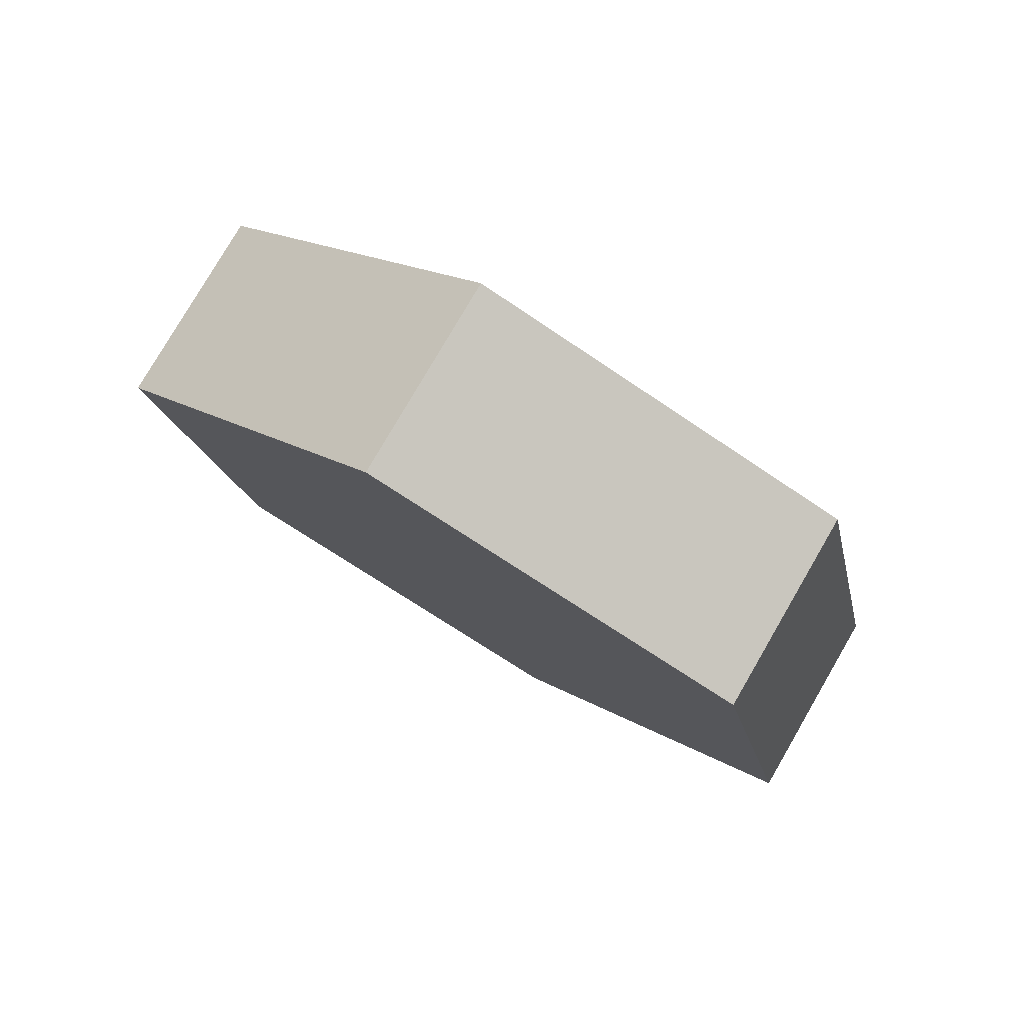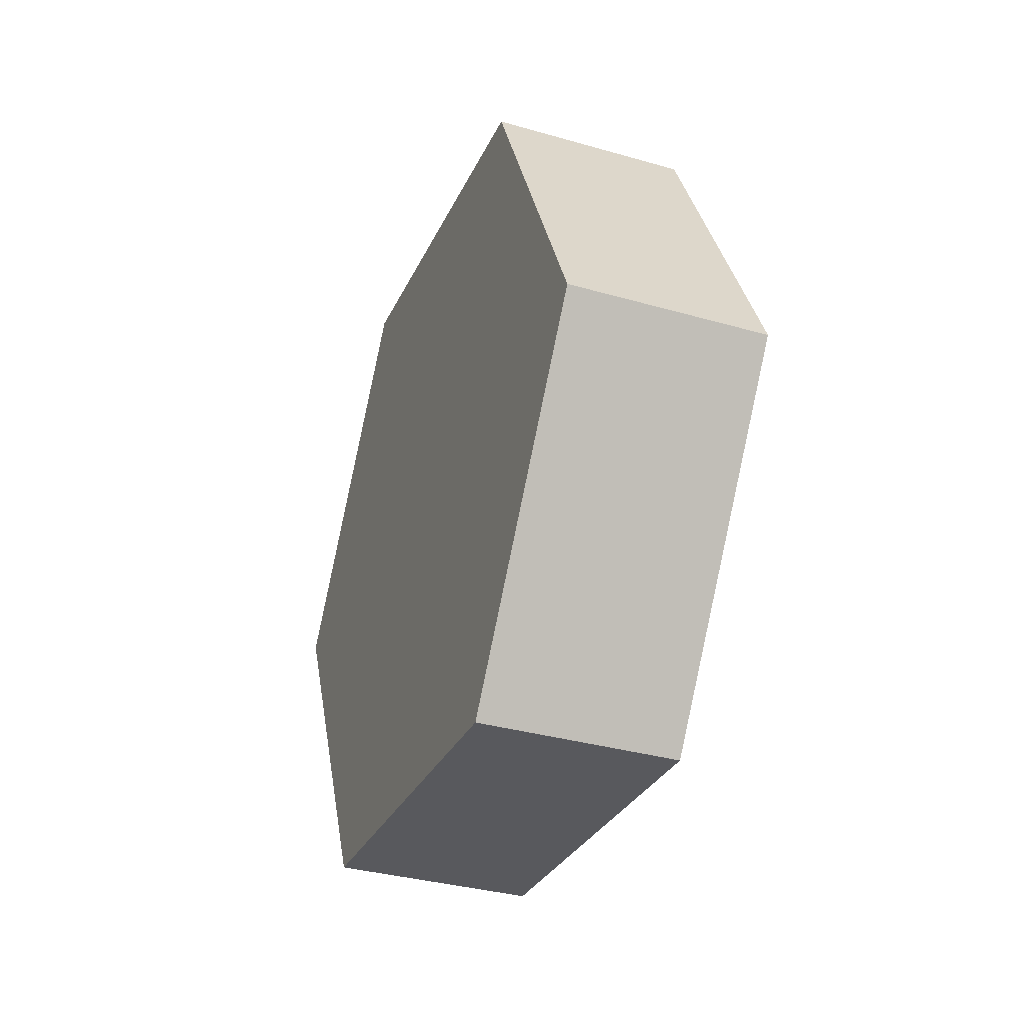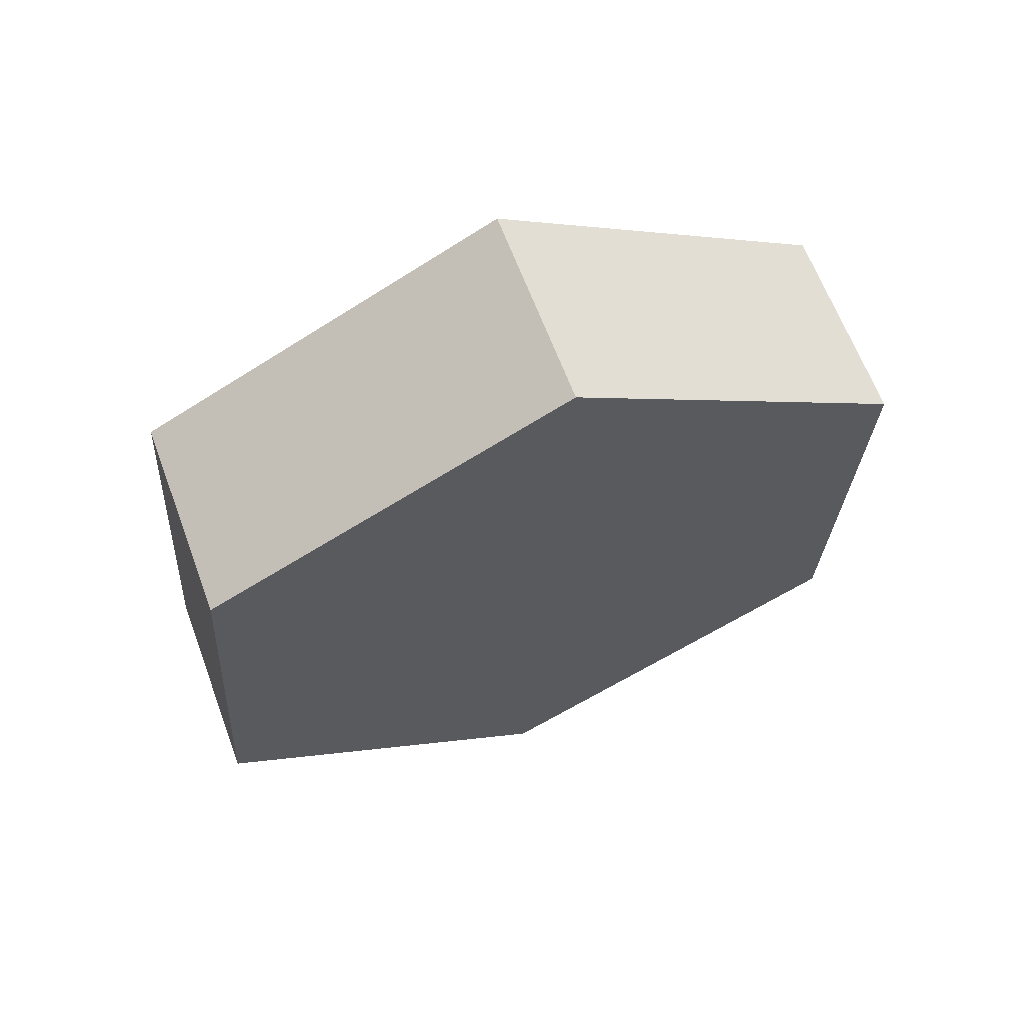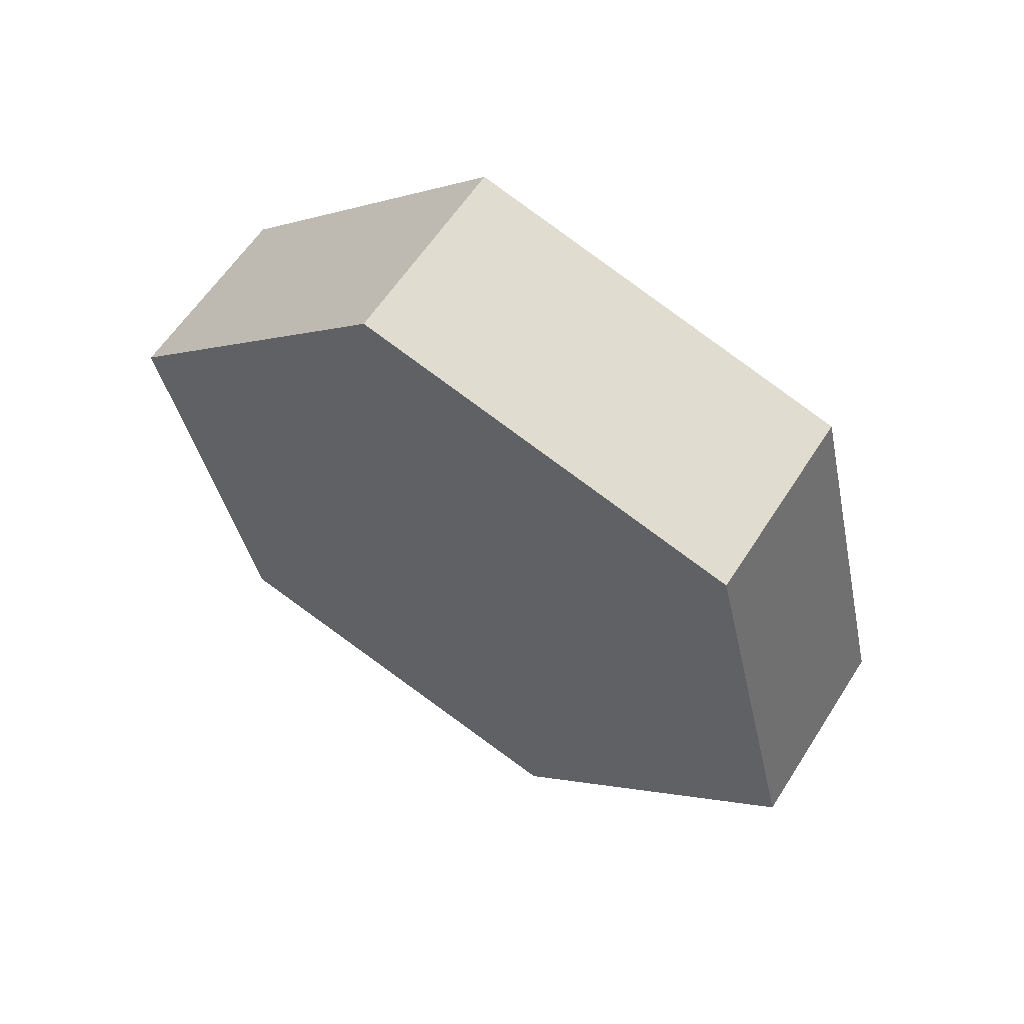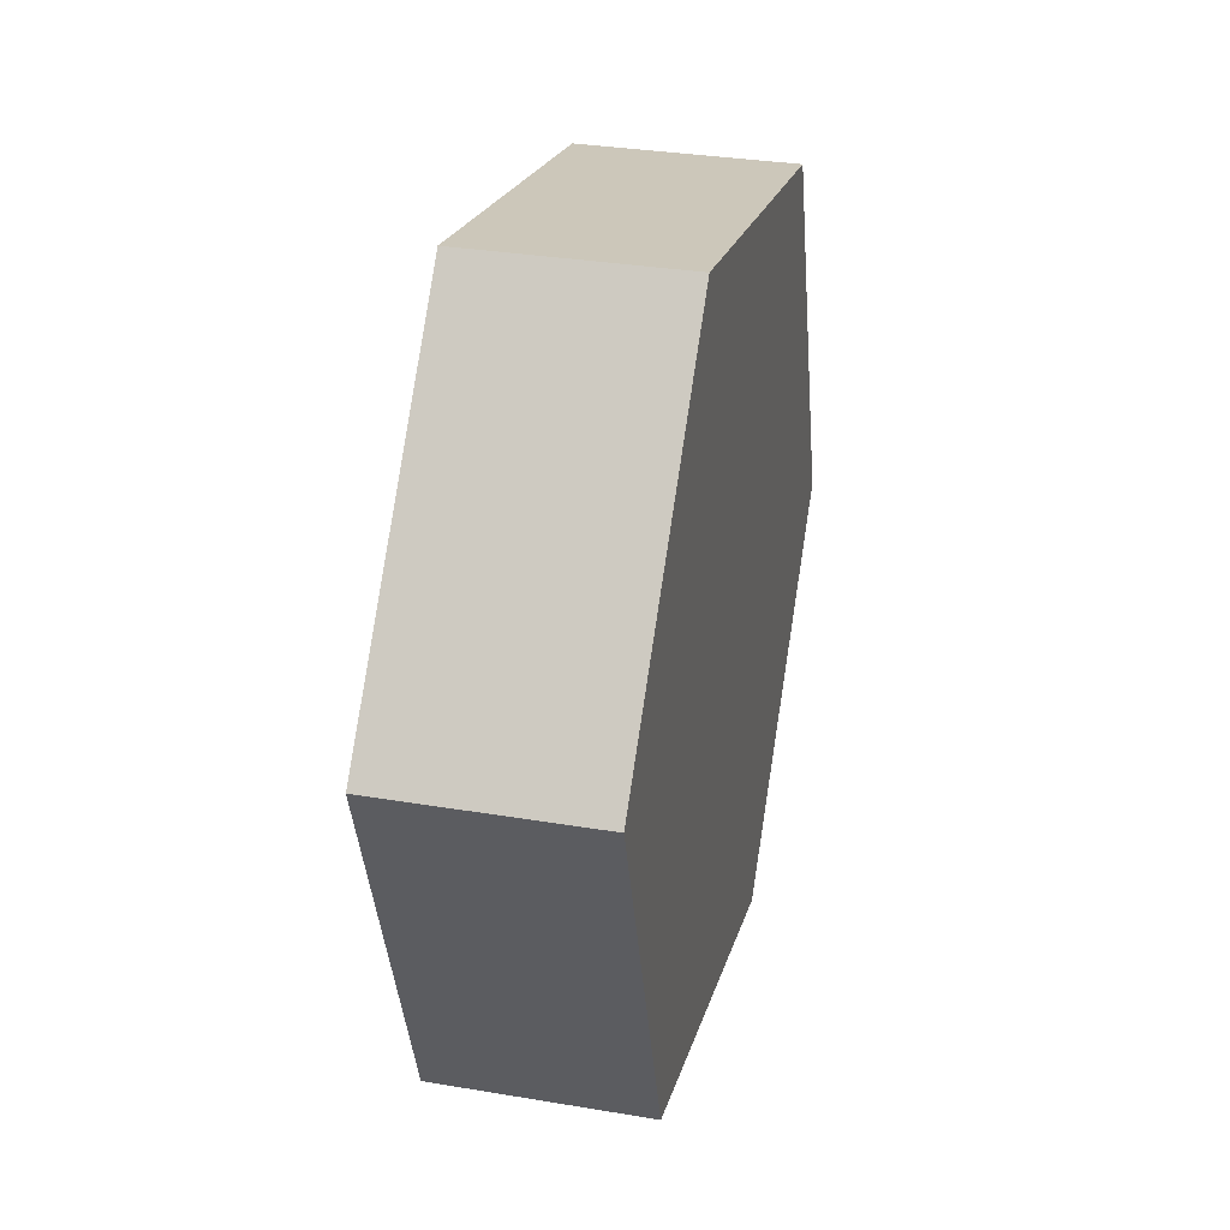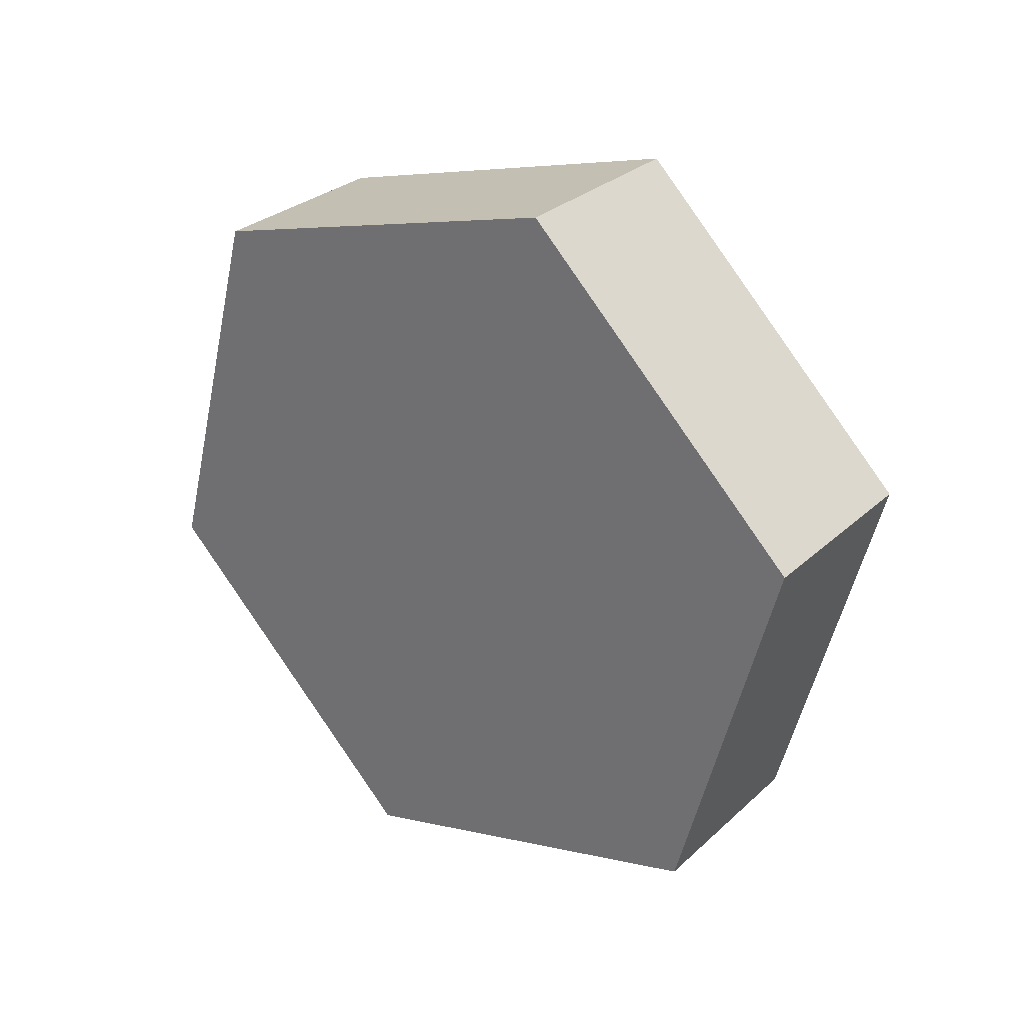
<metadata>
{"format":"obj","ext":"obj","renderer":"f3d","projection":"perspective","resolution":1024,"background":"white","views":[{"elev":67.1,"azim":116.3,"up":"+Z"},{"elev":-5.2,"azim":-22.9,"up":"+Z"},{"elev":74.5,"azim":-115.1,"up":"+Z"},{"elev":47.3,"azim":118.5,"up":"+Z"},{"elev":12.6,"azim":22.9,"up":"+Y"},{"elev":41.8,"azim":-56.7,"up":"+Z"}]}
</metadata>
<code>
v -0.5601 1.299 3.595
v -0.5584 1.307 3.601
v -0.5535 1.306 3.6
v -0.5552 1.298 3.594
v -0.5584 1.307 3.601
v -0.5568 1.305 3.611
v -0.5519 1.305 3.61
v -0.5535 1.306 3.6
v -0.5568 1.305 3.611
v -0.5568 1.296 3.615
v -0.5519 1.296 3.614
v -0.5519 1.305 3.61
v -0.5568 1.296 3.615
v -0.5585 1.288 3.609
v -0.5536 1.288 3.608
v -0.5519 1.296 3.614
v -0.5585 1.288 3.609
v -0.5601 1.289 3.599
v -0.5552 1.289 3.598
v -0.5536 1.288 3.608
v -0.5601 1.289 3.599
v -0.5601 1.299 3.595
v -0.5552 1.298 3.594
v -0.5552 1.289 3.598
v -0.5601 1.289 3.599
v -0.5585 1.288 3.609
v -0.5568 1.296 3.615
v -0.5568 1.305 3.611
v -0.5584 1.307 3.601
v -0.5601 1.299 3.595
v -0.5552 1.298 3.594
v -0.5535 1.306 3.6
v -0.5519 1.305 3.61
v -0.5519 1.296 3.614
v -0.5536 1.288 3.608
v -0.5552 1.289 3.598
f 1 2 3
f 1 3 4
f 5 6 7
f 5 7 8
f 9 10 11
f 9 11 12
f 13 14 15
f 13 15 16
f 17 18 19
f 17 19 20
f 21 22 23
f 21 23 24
f 25 26 27
f 25 27 28
f 25 28 29
f 25 29 30
f 31 32 33
f 31 33 34
f 31 34 35
f 31 35 36

</code>
